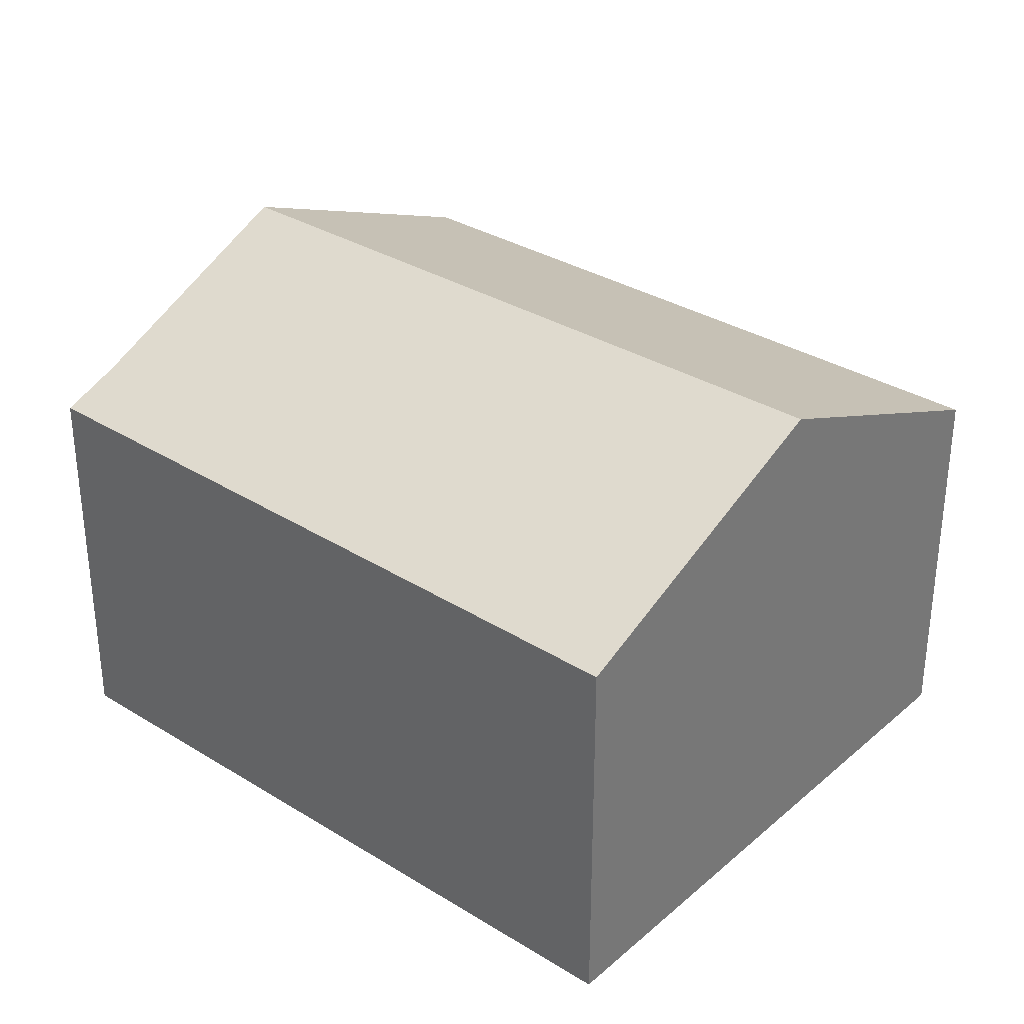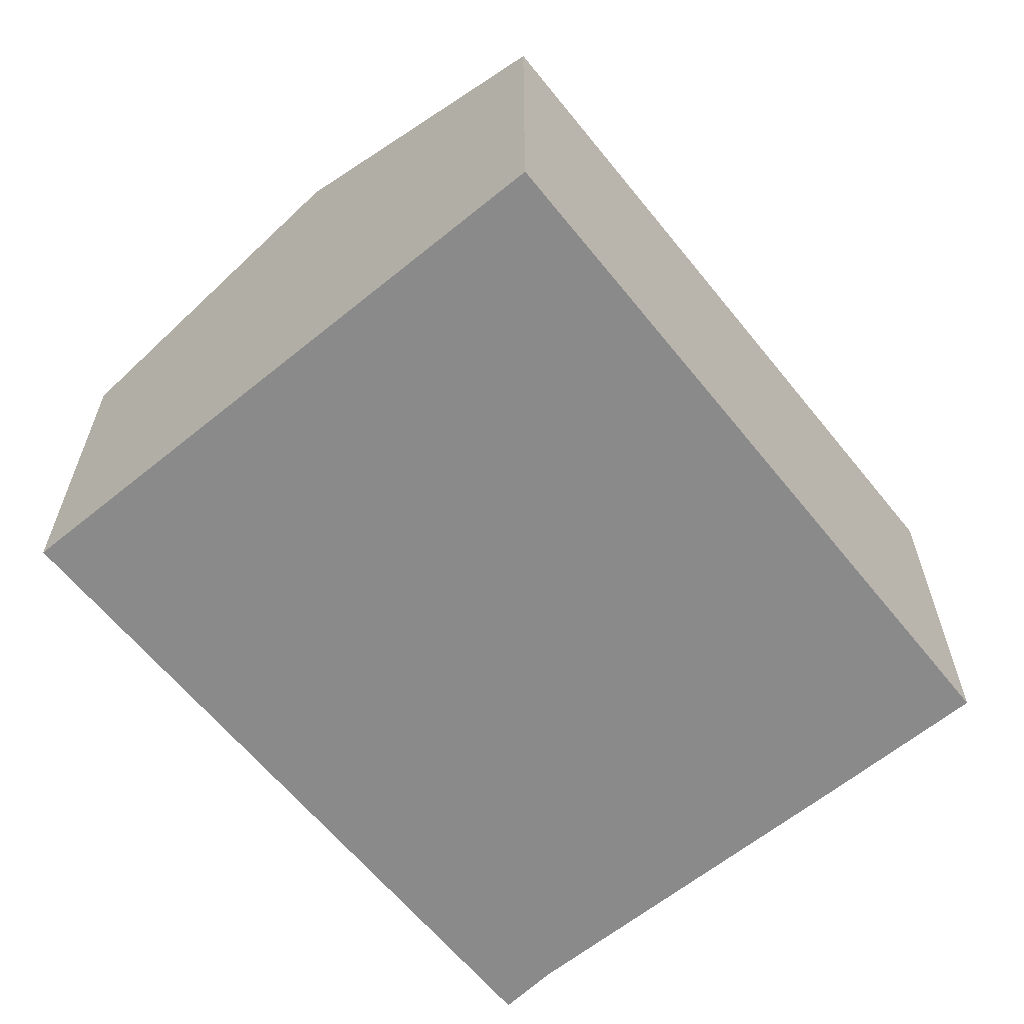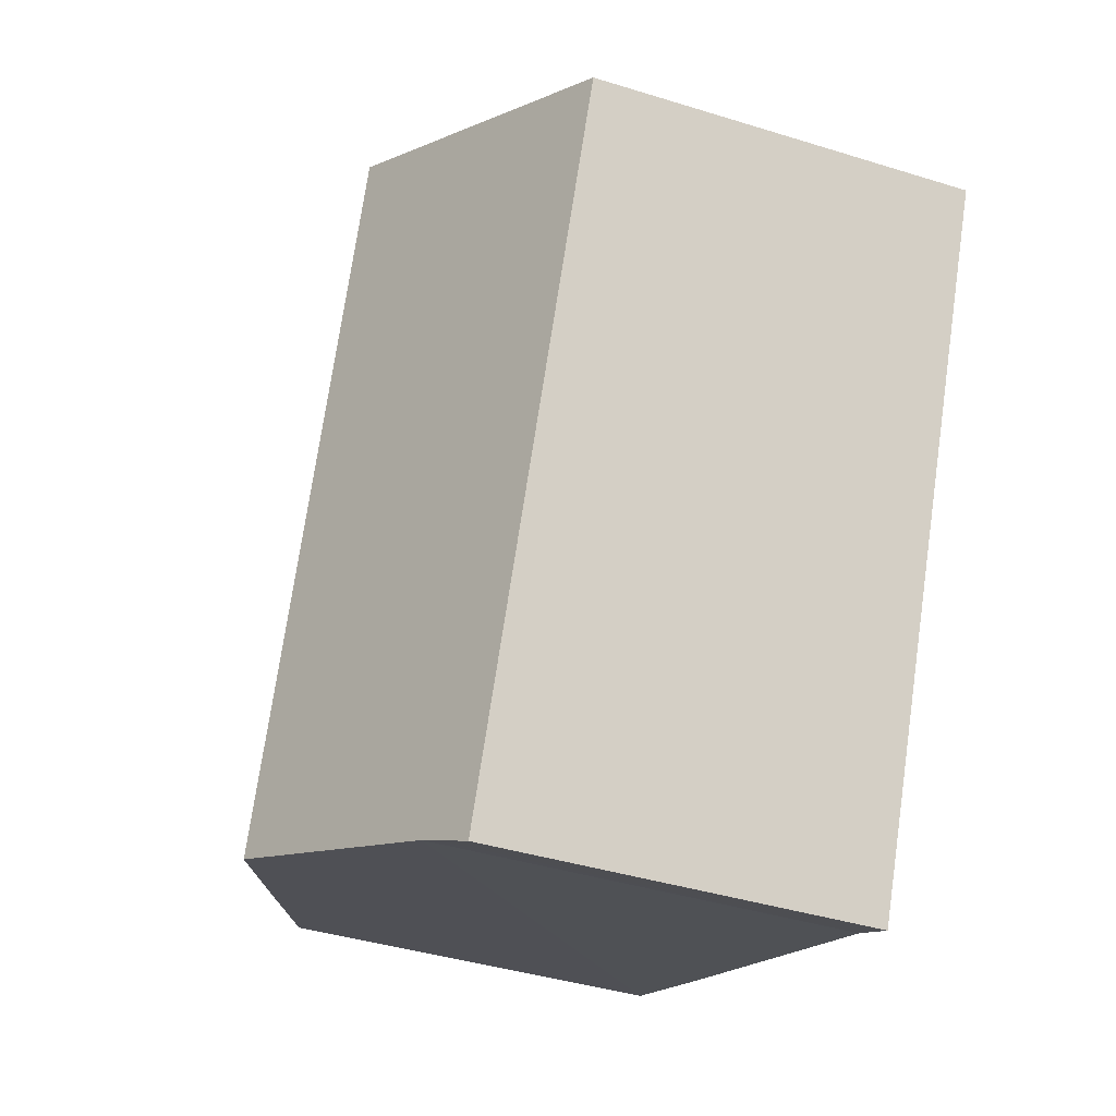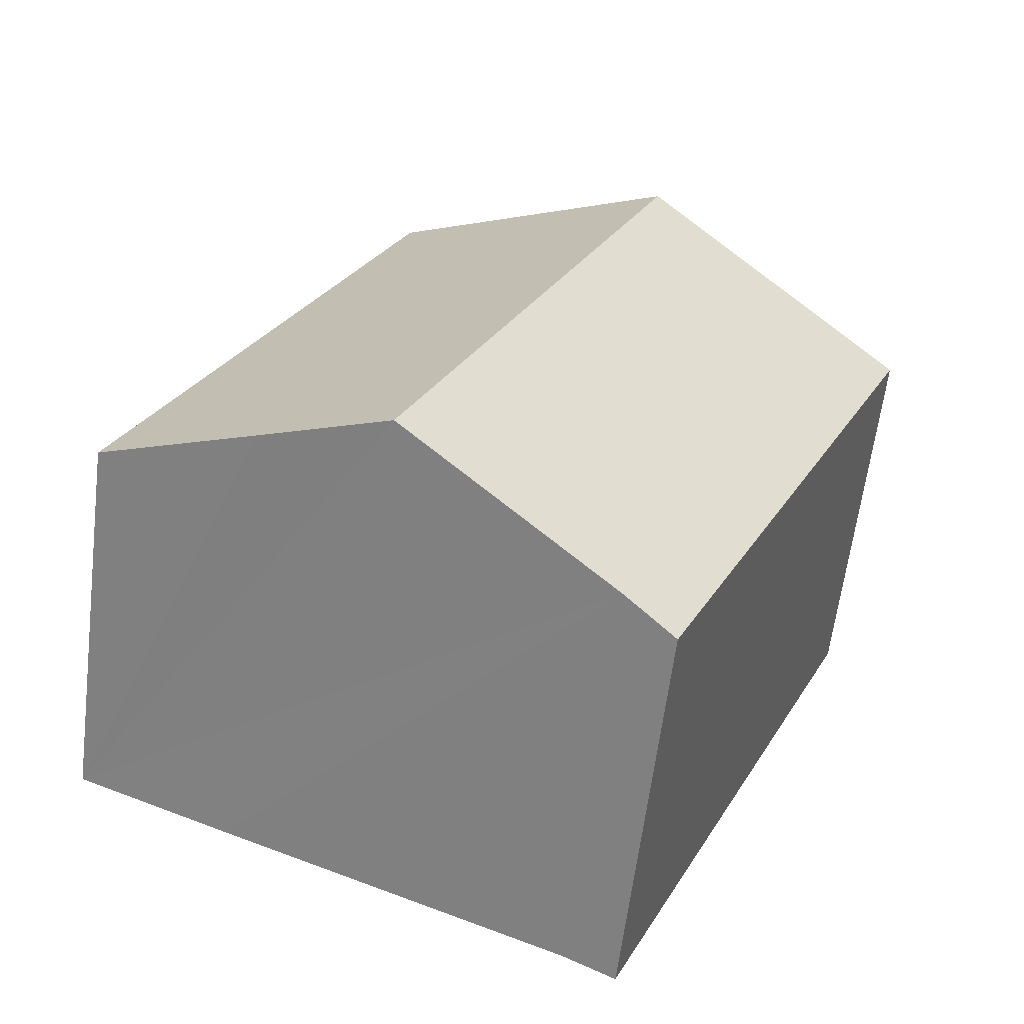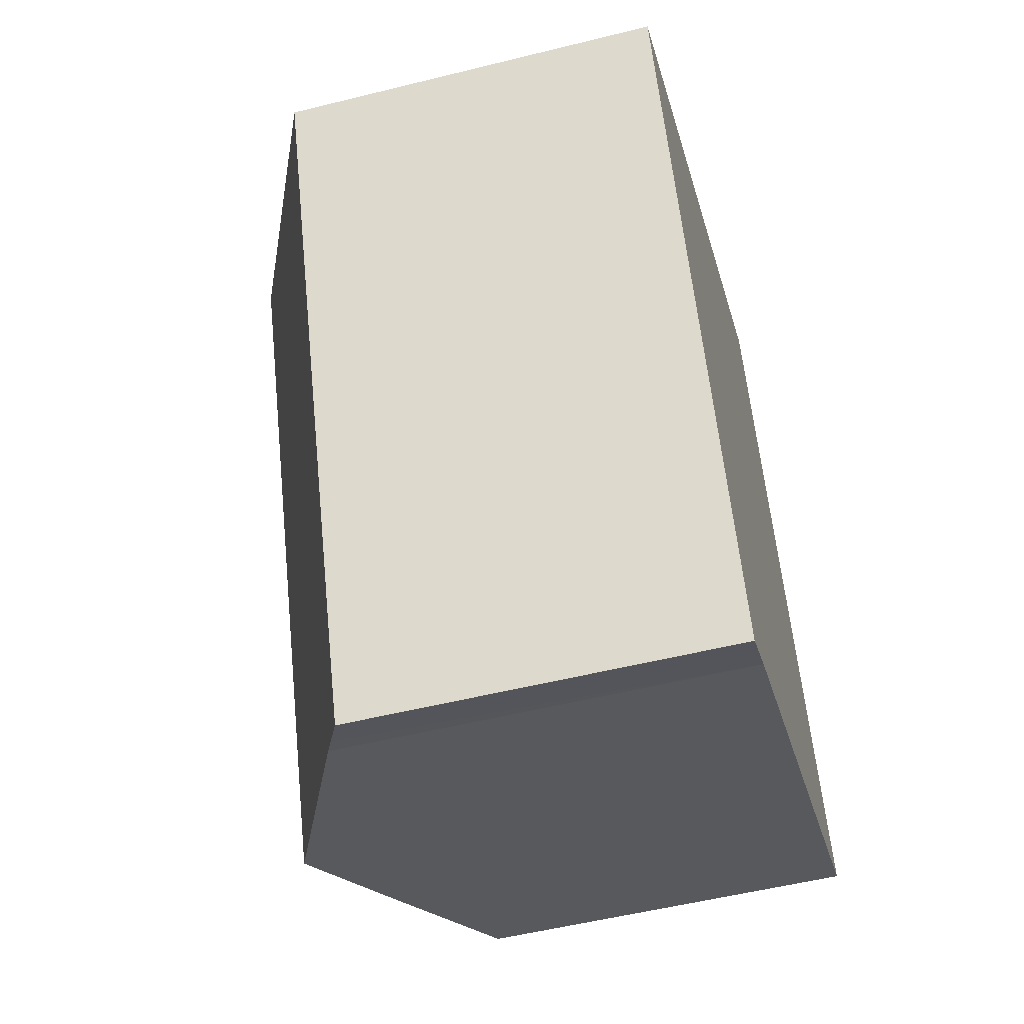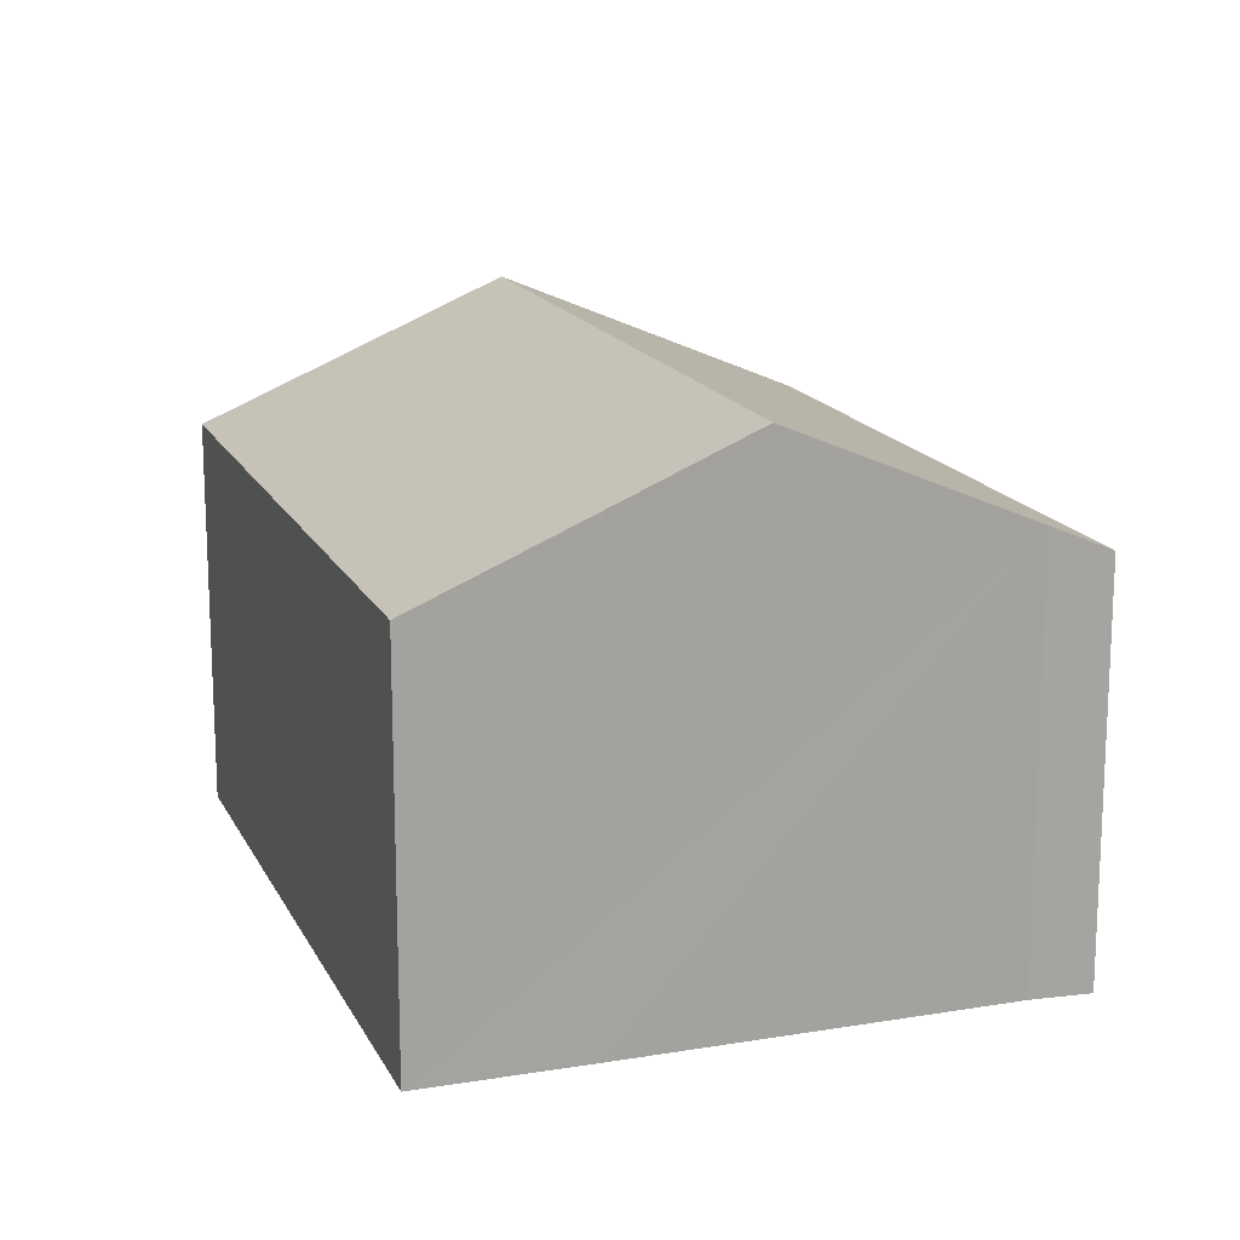
<metadata>
{"format":"obj","ext":"obj","renderer":"f3d","projection":"perspective","resolution":1024,"background":"white","views":[{"elev":33.5,"azim":-73.2,"up":"+Y"},{"elev":-63.5,"azim":15.9,"up":"+Y"},{"elev":-40.2,"azim":-111.0,"up":"+Z"},{"elev":-61.8,"azim":172.9,"up":"+Z"},{"elev":-53.4,"azim":-75.1,"up":"+Z"},{"elev":16.3,"azim":138.1,"up":"+Y"}]}
</metadata>
<code>
v  5.008 9.119 2.192
v  12.16 8.1 -8.614
v  9.94 9.119 -9.552
v  14.92 6.83 -7.426
v  9.967 6.83 4.363
v  0 6.807 4.168e-16
v  6.023 7.321 -11.21
v  5.685 7.16 -11.39
v  4.846 6.877 -11.12
v  5.099 6.88 -11.7
v  6.023 6.862e-16 -11.21
v  5.099 7.163e-16 -11.7
v  5.685 6.972e-16 -11.39
v  14.92 4.547e-16 -7.426
v  12.16 5.275e-16 -8.614
v  9.94 5.849e-16 -9.552
v  0 0 0
v  4.846 6.807e-16 -11.12
v  5.008 -1.342e-16 2.192
v  9.967 -2.672e-16 4.363
g defaultobject
f 1 2 3
f 2 1 4
f 4 1 5
f 3 6 1
f 6 3 7
f 6 7 8
f 6 8 9
f 9 8 10
f 11 8 7
f 8 11 10
f 10 11 12
f 12 11 13
f 14 2 4
f 2 14 3
f 3 14 7
f 7 14 15
f 7 15 16
f 7 16 11
f 12 9 10
f 9 12 6
f 6 12 17
f 17 12 18
f 17 1 6
f 1 17 5
f 5 17 19
f 5 19 20
f 20 4 5
f 4 20 14
f 18 19 17
f 19 18 20
f 20 18 12
f 20 12 13
f 20 13 11
f 20 11 16
f 20 16 14
f 14 16 15

</code>
